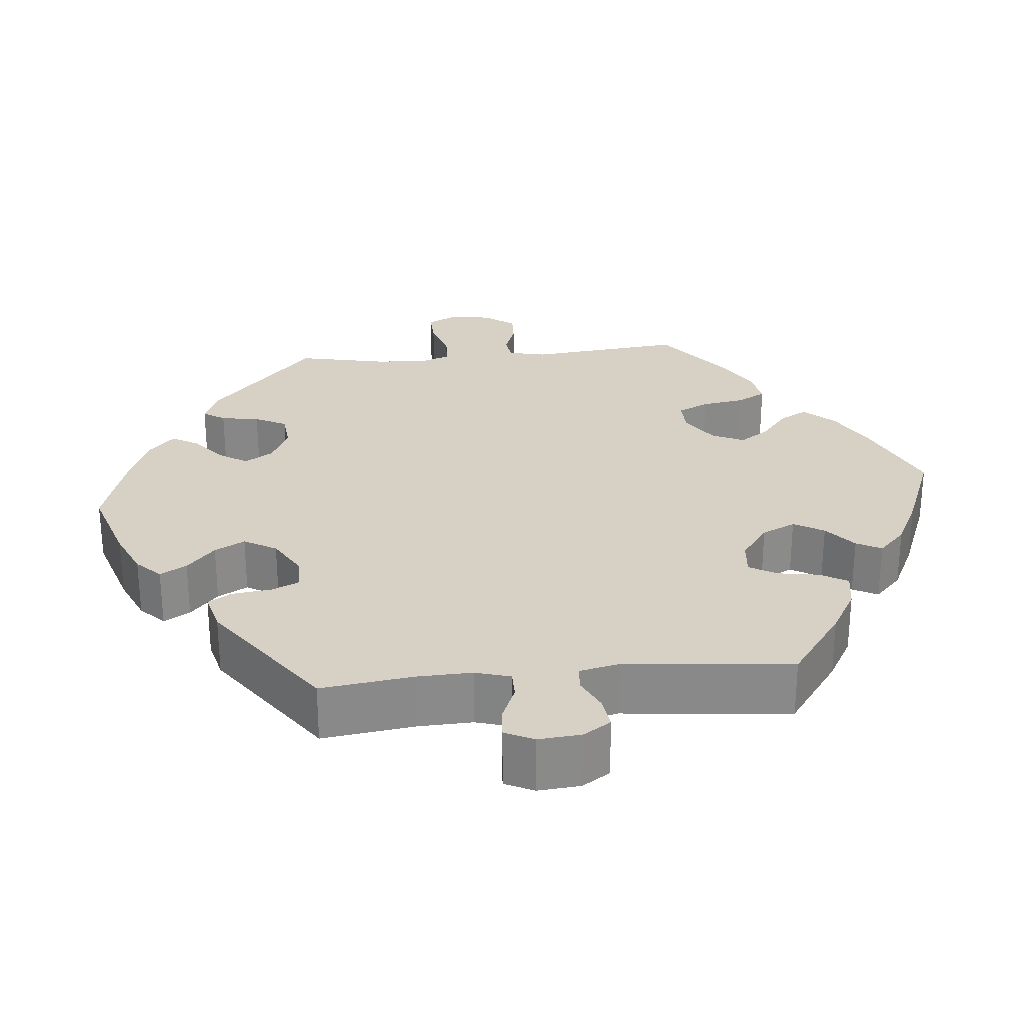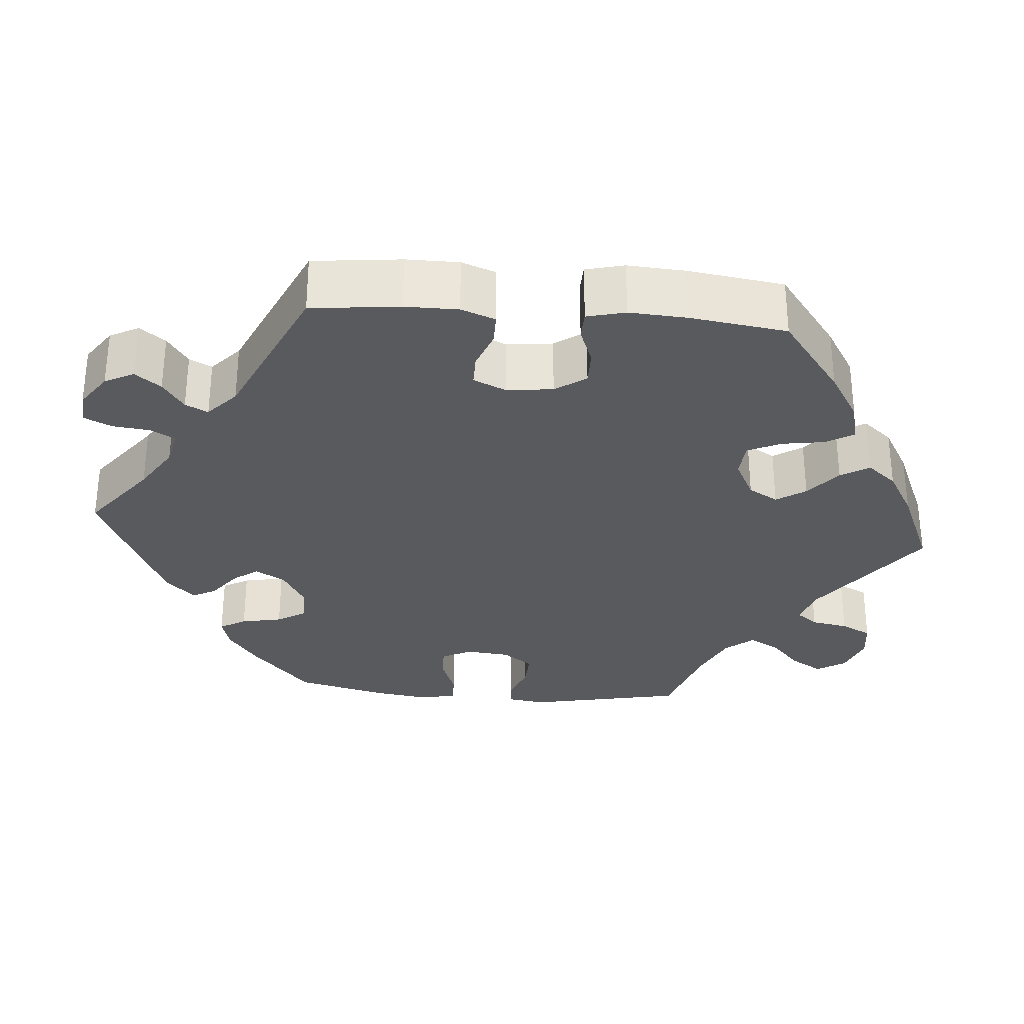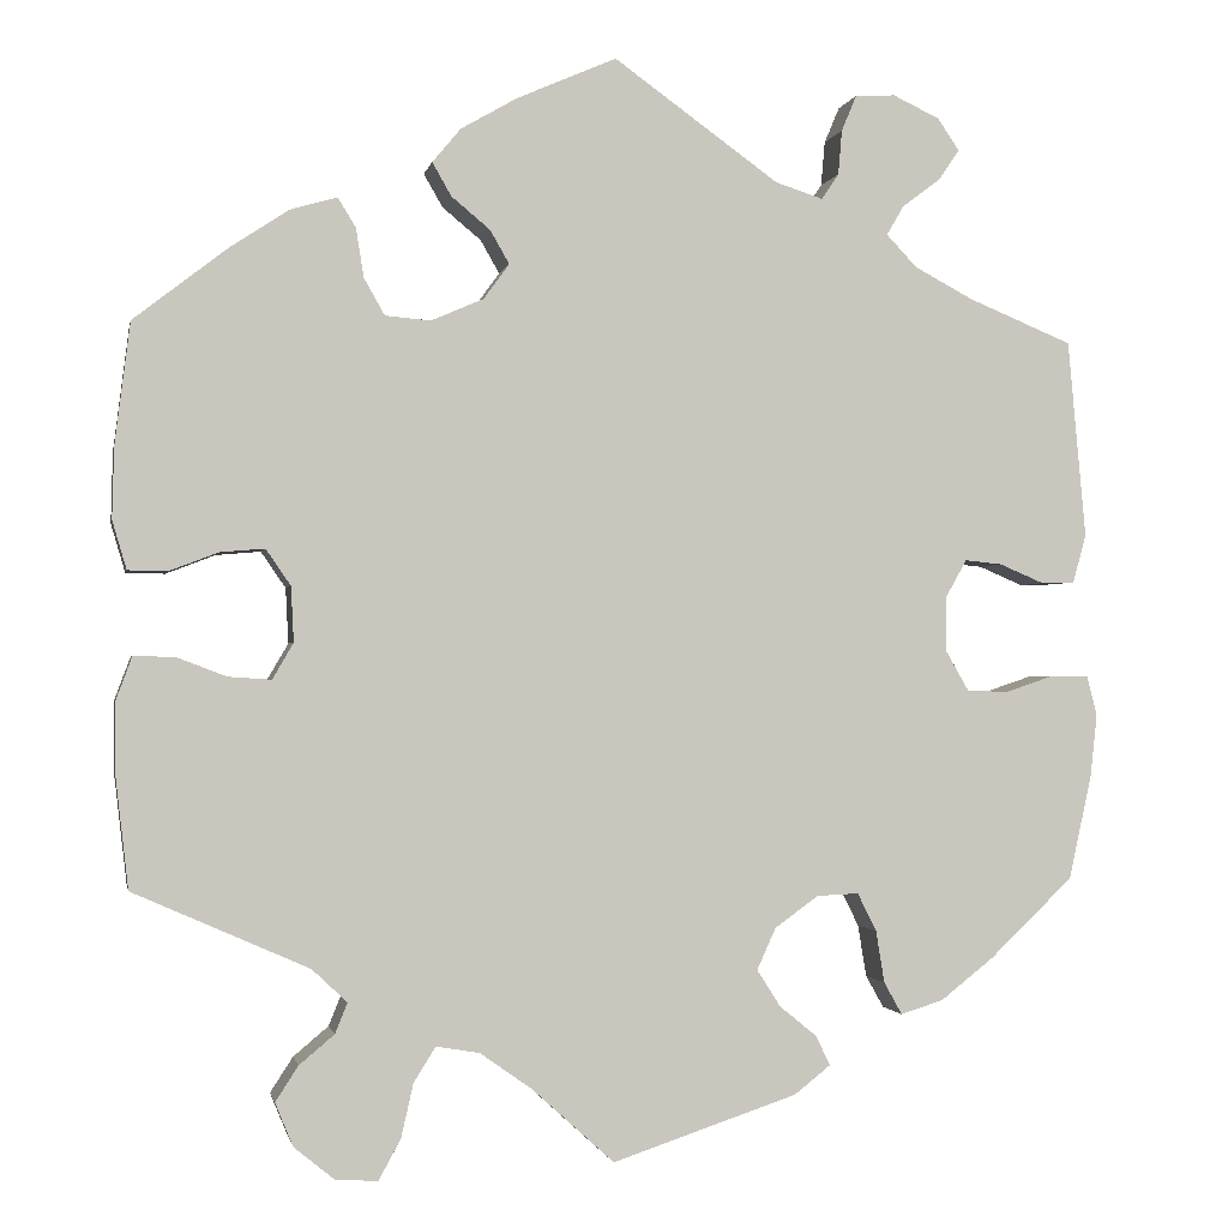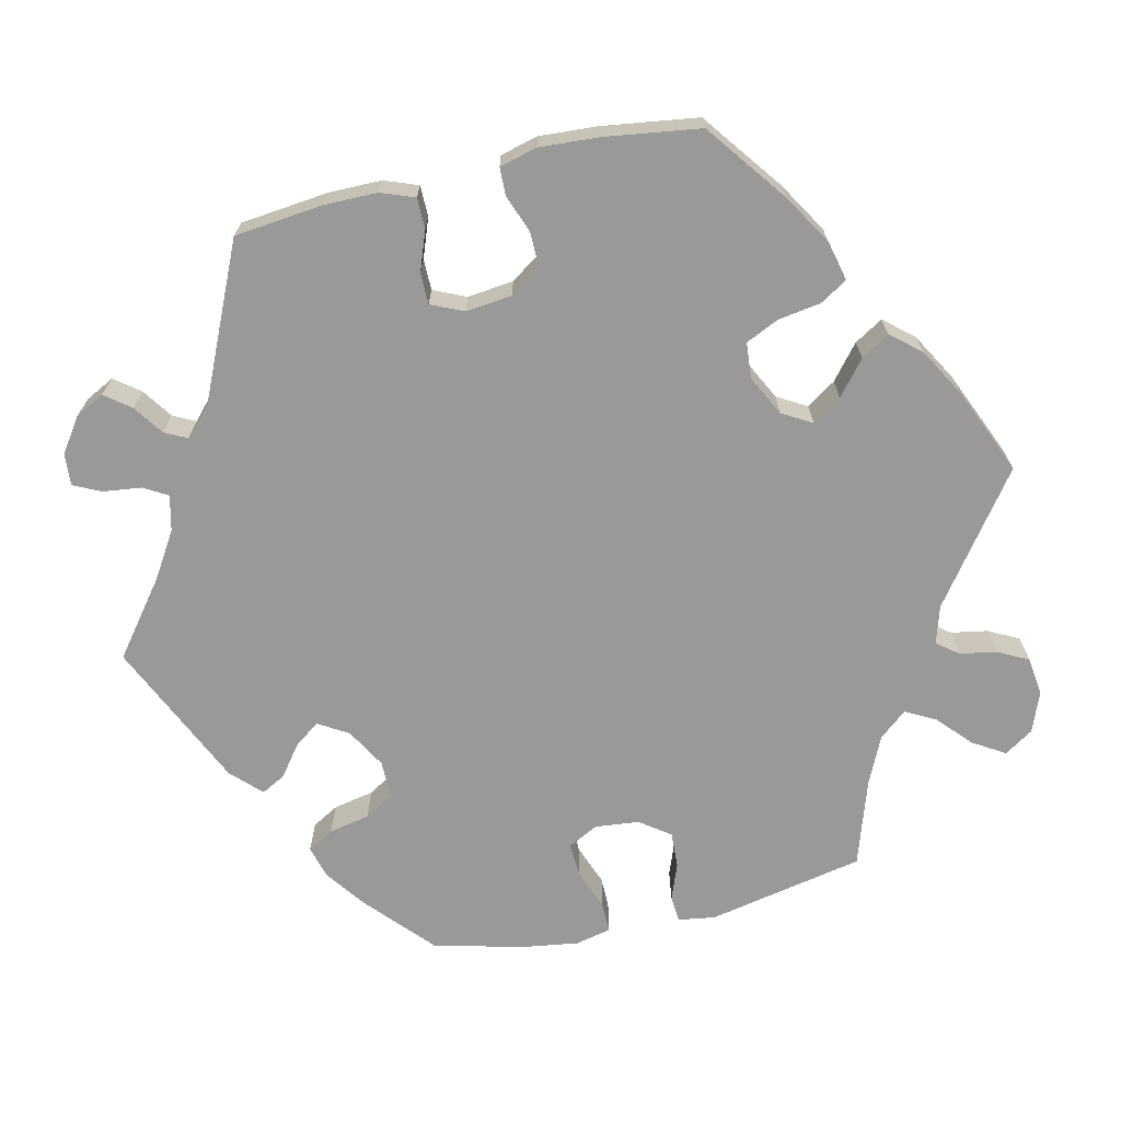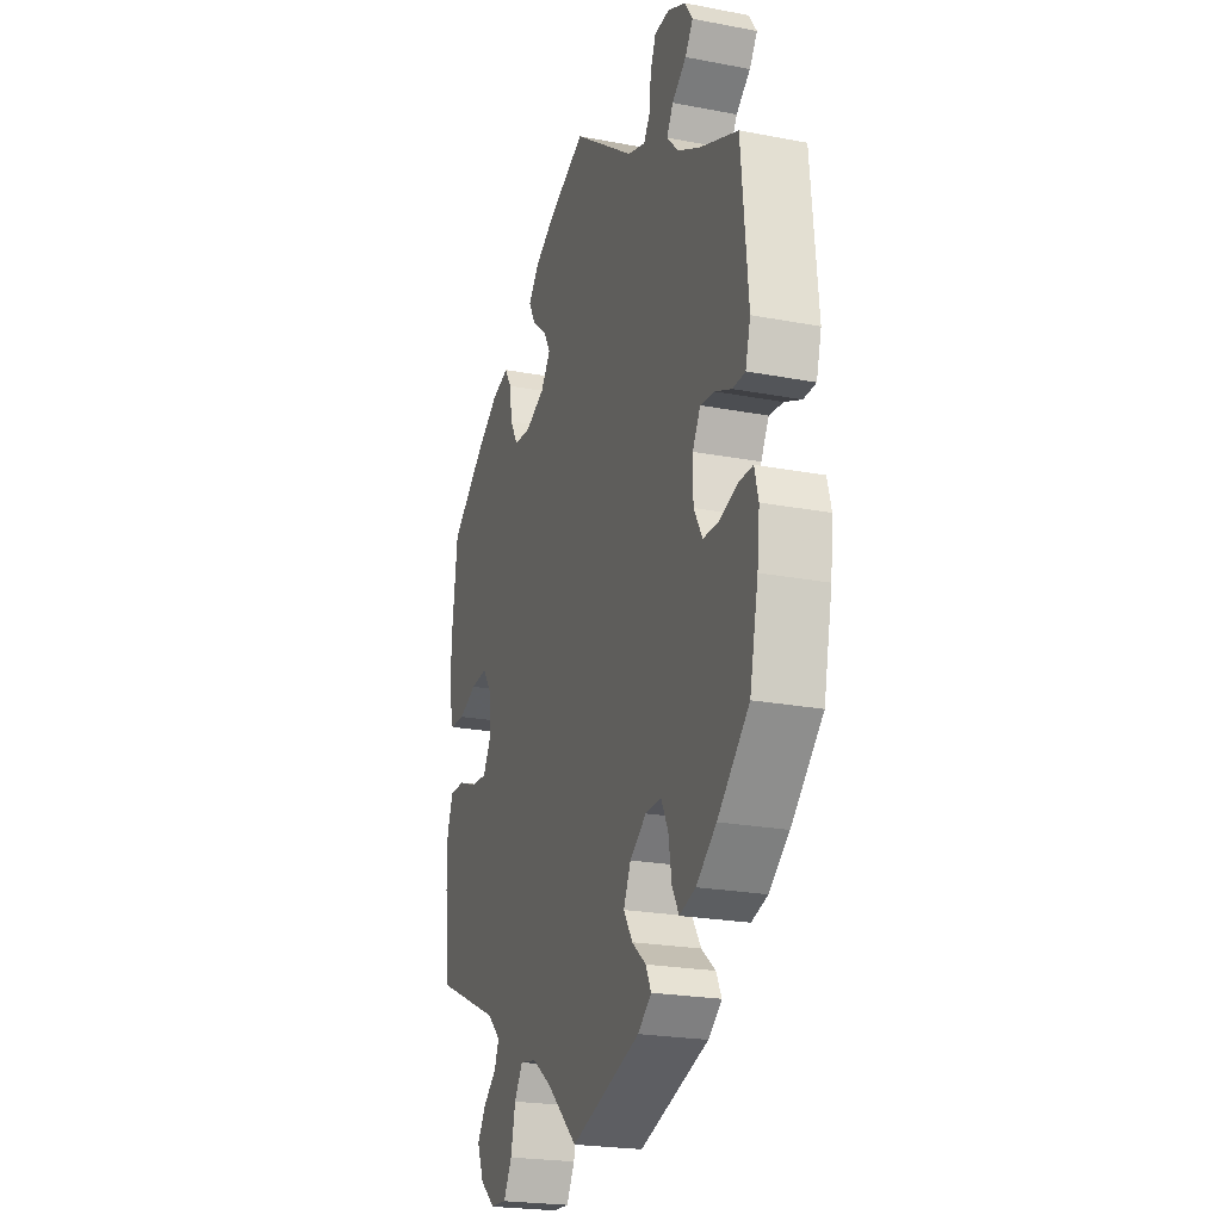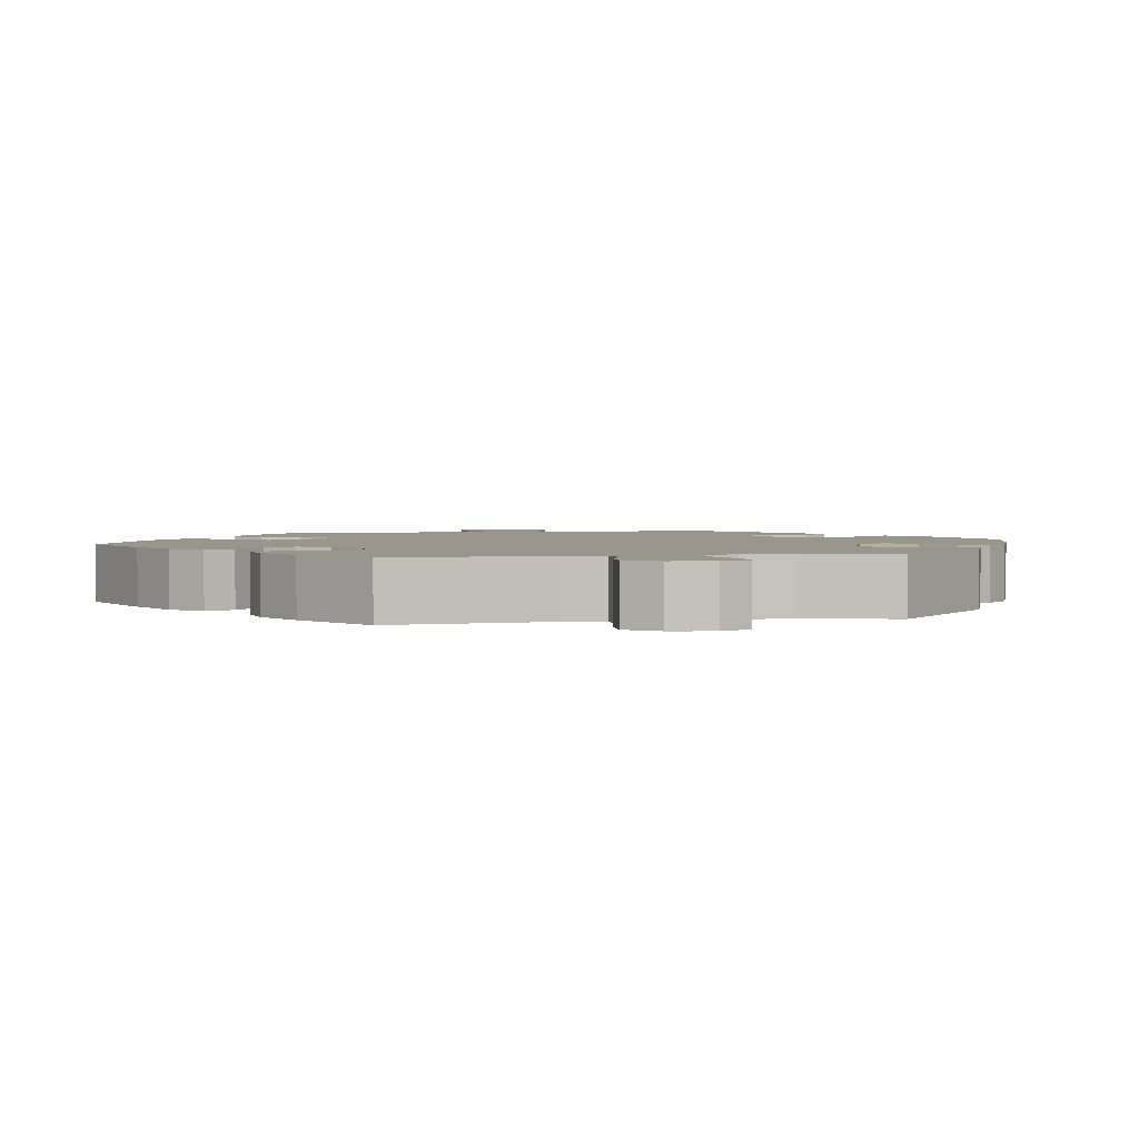
<metadata>
{"format":"obj","ext":"obj","renderer":"f3d","projection":"perspective","resolution":1024,"background":"white","views":[{"elev":27.0,"azim":-35.6,"up":"+Y"},{"elev":-30.8,"azim":25.2,"up":"+Y"},{"elev":-1.3,"azim":169.0,"up":"+Z"},{"elev":-69.0,"azim":42.8,"up":"+Y"},{"elev":-22.5,"azim":-108.3,"up":"+Z"},{"elev":2.4,"azim":139.7,"up":"+Y"}]}
</metadata>
<code>
v -0.194 0.07 -0.513
v -0.232 0.07 -0.483
v -0.217 0.07 -0.452
v -0.178 0.07 -0.42
v -0.153 0.07 -0.381
v -0.173 0.07 -0.337
v -0.219 0.07 -0.304
v -0.263 0.07 -0.302
v -0.283 0.07 -0.342
v -0.292 0.07 -0.397
v -0.311 0.07 -0.431
v -0.356 0.07 -0.417
v -0.412 0.07 -0.373
v -0.5 0.07 -0.289
v -0.524 0.07 -0.178
v -0.531 0.07 -0.113
v -0.52 0.07 -0.071
v -0.481 0.07 -0.071
v -0.43 0.07 -0.088
v -0.386 0.07 -0.087
v -0.362 0.07 -0.045
v -0.362 0.07 0.014
v -0.384 0.07 0.053
v -0.423 0.07 0.049
v -0.47 0.07 0.029
v -0.505 0.07 0.03
v -0.519 0.07 0.081
v -0.5 0.07 0.289
v -0.391 0.07 0.334
v -0.329 0.07 0.367
v -0.297 0.07 0.401
v -0.315 0.07 0.432
v -0.355 0.07 0.462
v -0.377 0.07 0.494
v -0.354 0.07 0.528
v -0.305 0.07 0.551
v -0.263 0.07 0.549
v -0.247 0.07 0.511
v -0.243 0.07 0.464
v -0.225 0.07 0.437
v -0.175 0.07 0.453
v -0.001 0.07 0.578
v 0.104 0.07 0.532
v 0.163 0.07 0.498
v 0.193 0.07 0.462
v 0.173 0.07 0.427
v 0.132 0.07 0.393
v 0.112 0.07 0.358
v 0.139 0.07 0.321
v 0.194 0.07 0.297
v 0.242 0.07 0.301
v 0.264 0.07 0.34
v 0.272 0.07 0.391
v 0.291 0.07 0.422
v 0.34 0.07 0.408
v 0.402 0.07 0.367
v 0.501 0.07 0.29
v 0.517 0.07 0.162
v 0.519 0.07 0.087
v 0.504 0.07 0.036
v 0.463 0.07 0.035
v 0.411 0.07 0.055
v 0.364 0.07 0.059
v 0.338 0.07 0.021
v 0.335 0.07 -0.037
v 0.357 0.07 -0.075
v 0.402 0.07 -0.072
v 0.455 0.07 -0.052
v 0.498 0.07 -0.051
v 0.515 0.07 -0.097
v 0.515 0.07 -0.168
v 0.501 0.07 -0.289
v 0.316 0.07 -0.371
v 0.279 0.07 -0.406
v 0.292 0.07 -0.438
v 0.329 0.07 -0.469
v 0.353 0.07 -0.506
v 0.334 0.07 -0.552
v 0.291 0.07 -0.587
v 0.247 0.07 -0.589
v 0.224 0.07 -0.547
v 0.211 0.07 -0.49
v 0.188 0.07 -0.453
v 0.142 0.07 -0.461
v 0.087 0.07 -0.5
v 0.001 0.07 -0.578
v -0.194 0 -0.513
v -0.232 0 -0.483
v -0.217 0 -0.452
v -0.178 0 -0.42
v -0.153 0 -0.381
v -0.173 0 -0.337
v -0.219 0 -0.304
v -0.263 0 -0.302
v -0.283 0 -0.342
v -0.292 0 -0.397
v -0.311 0 -0.431
v -0.356 0 -0.417
v -0.412 0 -0.373
v -0.5 0 -0.289
v -0.524 0 -0.178
v -0.531 0 -0.113
v -0.52 0 -0.071
v -0.481 0 -0.071
v -0.43 0 -0.088
v -0.386 0 -0.087
v -0.362 0 -0.045
v -0.362 0 0.014
v -0.384 0 0.053
v -0.423 0 0.049
v -0.47 0 0.029
v -0.505 0 0.03
v -0.519 0 0.081
v -0.5 0 0.289
v -0.391 0 0.334
v -0.329 0 0.367
v -0.297 0 0.401
v -0.315 0 0.432
v -0.355 0 0.462
v -0.377 0 0.494
v -0.354 0 0.528
v -0.305 0 0.551
v -0.263 0 0.549
v -0.247 0 0.511
v -0.243 0 0.464
v -0.225 0 0.437
v -0.175 0 0.453
v -0.001 0 0.578
v 0.104 0 0.532
v 0.163 0 0.498
v 0.193 0 0.462
v 0.173 0 0.427
v 0.132 0 0.393
v 0.112 0 0.358
v 0.139 0 0.321
v 0.194 0 0.297
v 0.242 0 0.301
v 0.264 0 0.34
v 0.272 0 0.391
v 0.291 0 0.422
v 0.34 0 0.408
v 0.402 0 0.367
v 0.501 0 0.29
v 0.517 0 0.162
v 0.519 0 0.087
v 0.504 0 0.036
v 0.463 0 0.035
v 0.411 0 0.055
v 0.364 0 0.059
v 0.338 0 0.021
v 0.335 0 -0.037
v 0.357 0 -0.075
v 0.402 0 -0.072
v 0.455 0 -0.052
v 0.498 0 -0.051
v 0.515 0 -0.097
v 0.515 0 -0.168
v 0.501 0 -0.289
v 0.316 0 -0.371
v 0.279 0 -0.406
v 0.292 0 -0.438
v 0.329 0 -0.469
v 0.353 0 -0.506
v 0.334 0 -0.552
v 0.291 0 -0.587
v 0.247 0 -0.589
v 0.224 0 -0.547
v 0.211 0 -0.49
v 0.188 0 -0.453
v 0.142 0 -0.461
v 0.087 0 -0.5
v 0.001 0 -0.578
f 85 86 1 2
f 84 85 2 3
f 83 84 3 4
f 79 80 81 82
f 79 82 83
f 78 79 83
f 75 76 77 78
f 74 75 78 83
f 73 74 83 4
f 67 68 69 70
f 66 67 70 71
f 59 60 61 62
f 59 62 63
f 58 59 63
f 57 58 63
f 56 57 63 64
f 52 53 54 55
f 51 52 55 56
f 44 45 46 47
f 44 47 48
f 41 42 43 44
f 40 41 44 48
f 36 37 38 39
f 36 39 40
f 35 36 40
f 32 33 34 35
f 31 32 35 40
f 30 31 40 48
f 26 27 28 29
f 24 25 26 29
f 23 24 29 30
f 22 23 30 48
f 16 17 18 19
f 16 19 20
f 15 16 20
f 14 15 20
f 13 14 20 21
f 9 10 11 12
f 8 9 12 13
f 72 73 4 5
f 66 71 72 5
f 65 66 5 6
f 64 65 6 7
f 51 56 64 7
f 50 51 7 8
f 49 50 8 13
f 21 22 48 49
f 13 21 49
f 88 87 172 171
f 89 88 171 170
f 90 89 170 169
f 168 167 166 165
f 169 168 165
f 169 165 164
f 164 163 162 161
f 169 164 161 160
f 90 169 160 159
f 156 155 154 153
f 157 156 153 152
f 148 147 146 145
f 149 148 145
f 149 145 144
f 149 144 143
f 150 149 143 142
f 141 140 139 138
f 142 141 138 137
f 133 132 131 130
f 134 133 130
f 130 129 128 127
f 134 130 127 126
f 125 124 123 122
f 126 125 122
f 126 122 121
f 121 120 119 118
f 126 121 118 117
f 134 126 117 116
f 115 114 113 112
f 115 112 111 110
f 116 115 110 109
f 134 116 109 108
f 105 104 103 102
f 106 105 102
f 106 102 101
f 106 101 100
f 107 106 100 99
f 98 97 96 95
f 99 98 95 94
f 91 90 159 158
f 91 158 157 152
f 92 91 152 151
f 93 92 151 150
f 93 150 142 137
f 94 93 137 136
f 99 94 136 135
f 135 134 108 107
f 135 107 99
f 1 87 88 2
f 2 88 89 3
f 3 89 90 4
f 4 90 91 5
f 5 91 92 6
f 6 92 93 7
f 7 93 94 8
f 8 94 95 9
f 9 95 96 10
f 10 96 97 11
f 11 97 98 12
f 12 98 99 13
f 13 99 100 14
f 14 100 101 15
f 15 101 102 16
f 16 102 103 17
f 17 103 104 18
f 18 104 105 19
f 19 105 106 20
f 20 106 107 21
f 21 107 108 22
f 22 108 109 23
f 23 109 110 24
f 24 110 111 25
f 25 111 112 26
f 26 112 113 27
f 27 113 114 28
f 28 114 115 29
f 29 115 116 30
f 30 116 117 31
f 31 117 118 32
f 32 118 119 33
f 33 119 120 34
f 34 120 121 35
f 35 121 122 36
f 36 122 123 37
f 37 123 124 38
f 38 124 125 39
f 39 125 126 40
f 40 126 127 41
f 41 127 128 42
f 42 128 129 43
f 43 129 130 44
f 44 130 131 45
f 45 131 132 46
f 46 132 133 47
f 47 133 134 48
f 48 134 135 49
f 49 135 136 50
f 50 136 137 51
f 51 137 138 52
f 52 138 139 53
f 53 139 140 54
f 54 140 141 55
f 55 141 142 56
f 56 142 143 57
f 57 143 144 58
f 58 144 145 59
f 59 145 146 60
f 60 146 147 61
f 61 147 148 62
f 62 148 149 63
f 63 149 150 64
f 64 150 151 65
f 65 151 152 66
f 66 152 153 67
f 67 153 154 68
f 68 154 155 69
f 69 155 156 70
f 70 156 157 71
f 71 157 158 72
f 72 158 159 73
f 73 159 160 74
f 74 160 161 75
f 75 161 162 76
f 76 162 163 77
f 77 163 164 78
f 78 164 165 79
f 79 165 166 80
f 80 166 167 81
f 81 167 168 82
f 82 168 169 83
f 83 169 170 84
f 84 170 171 85
f 85 171 172 86
f 86 172 87 1

</code>
